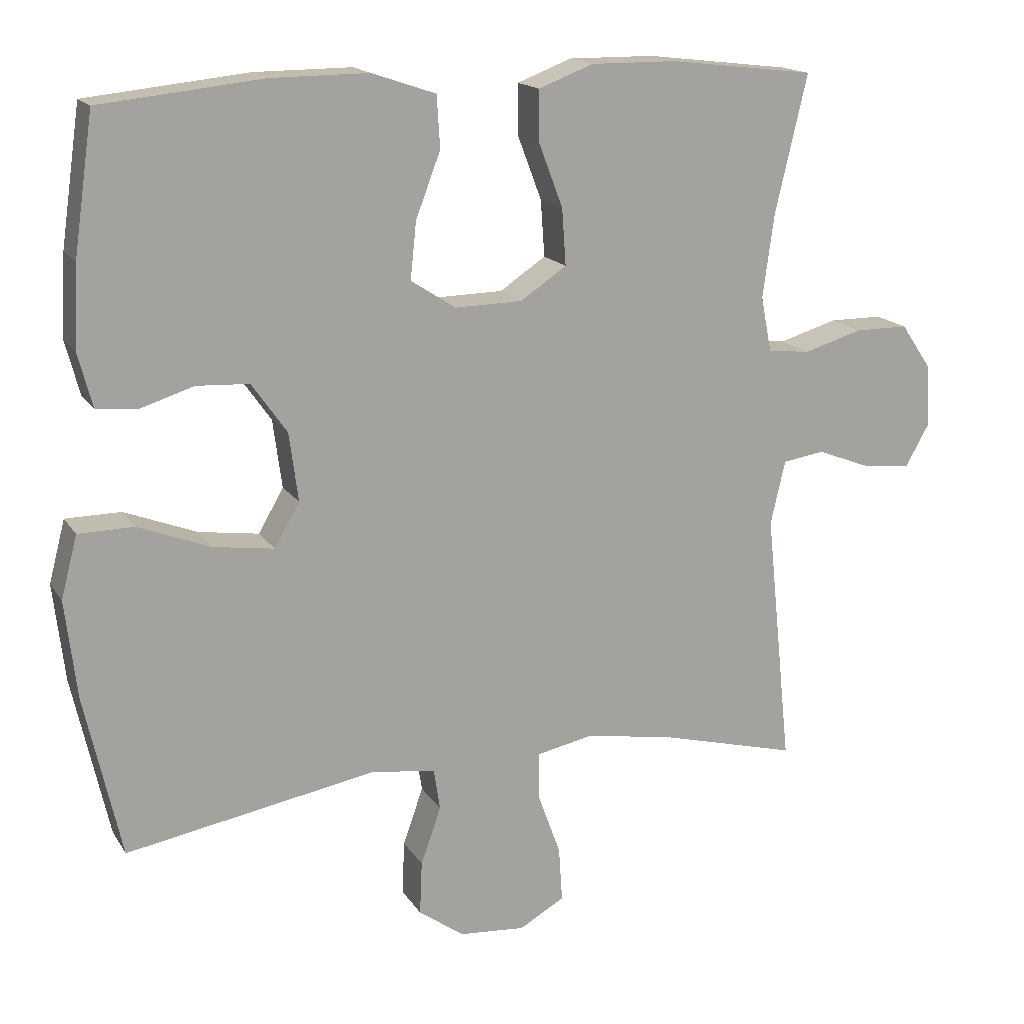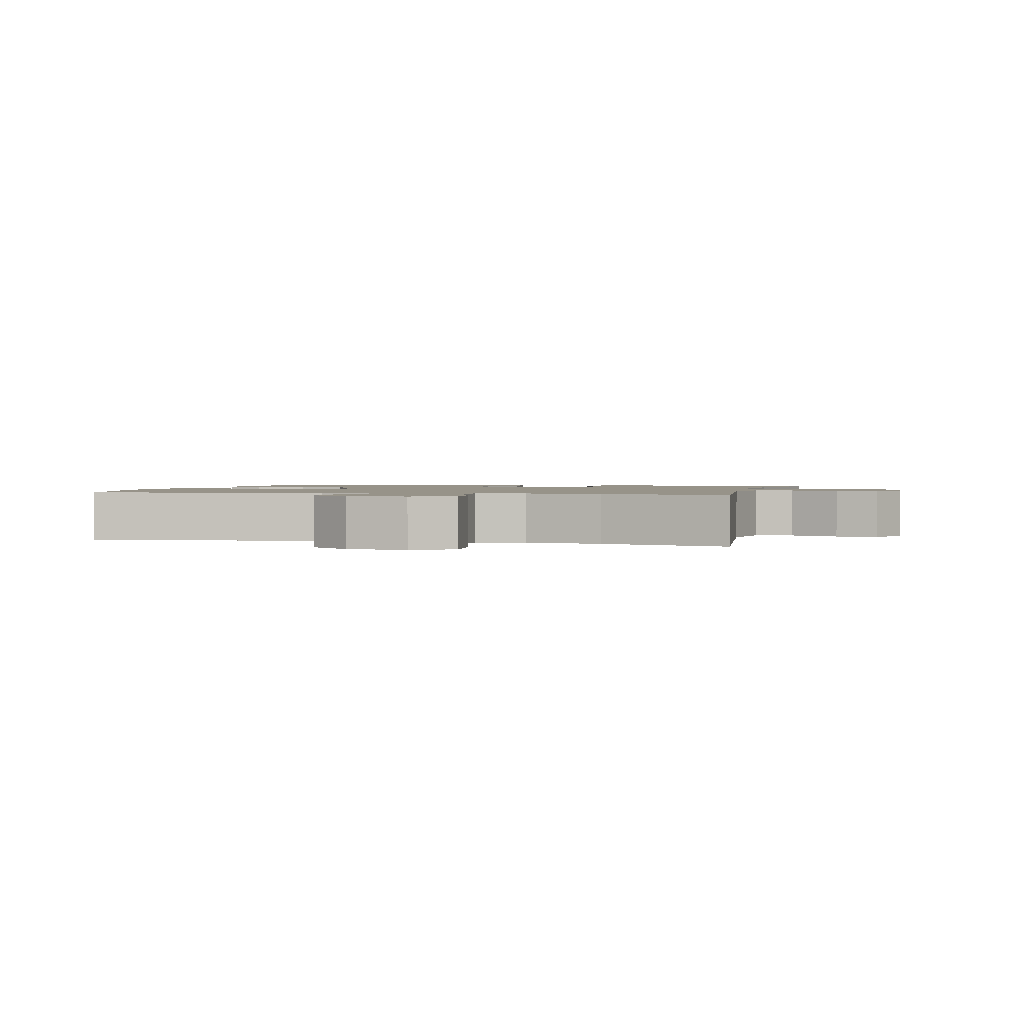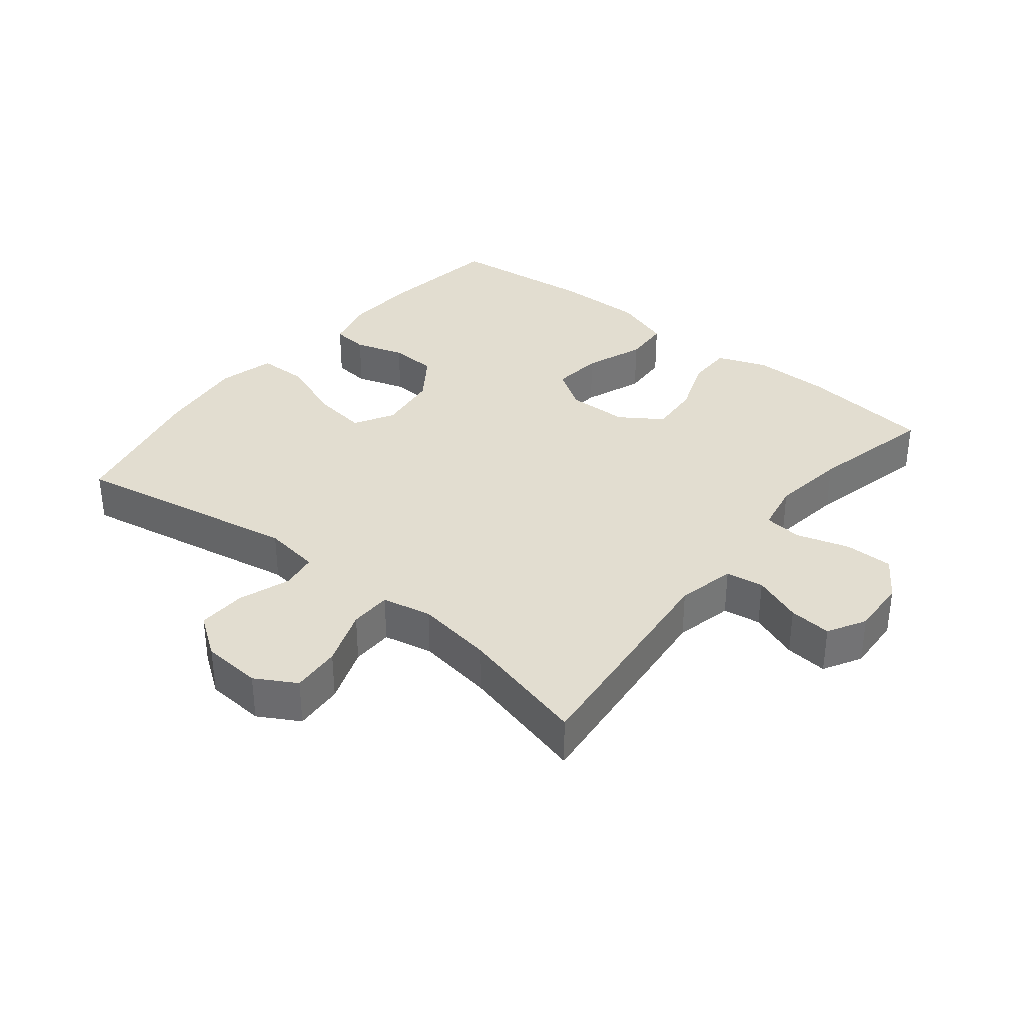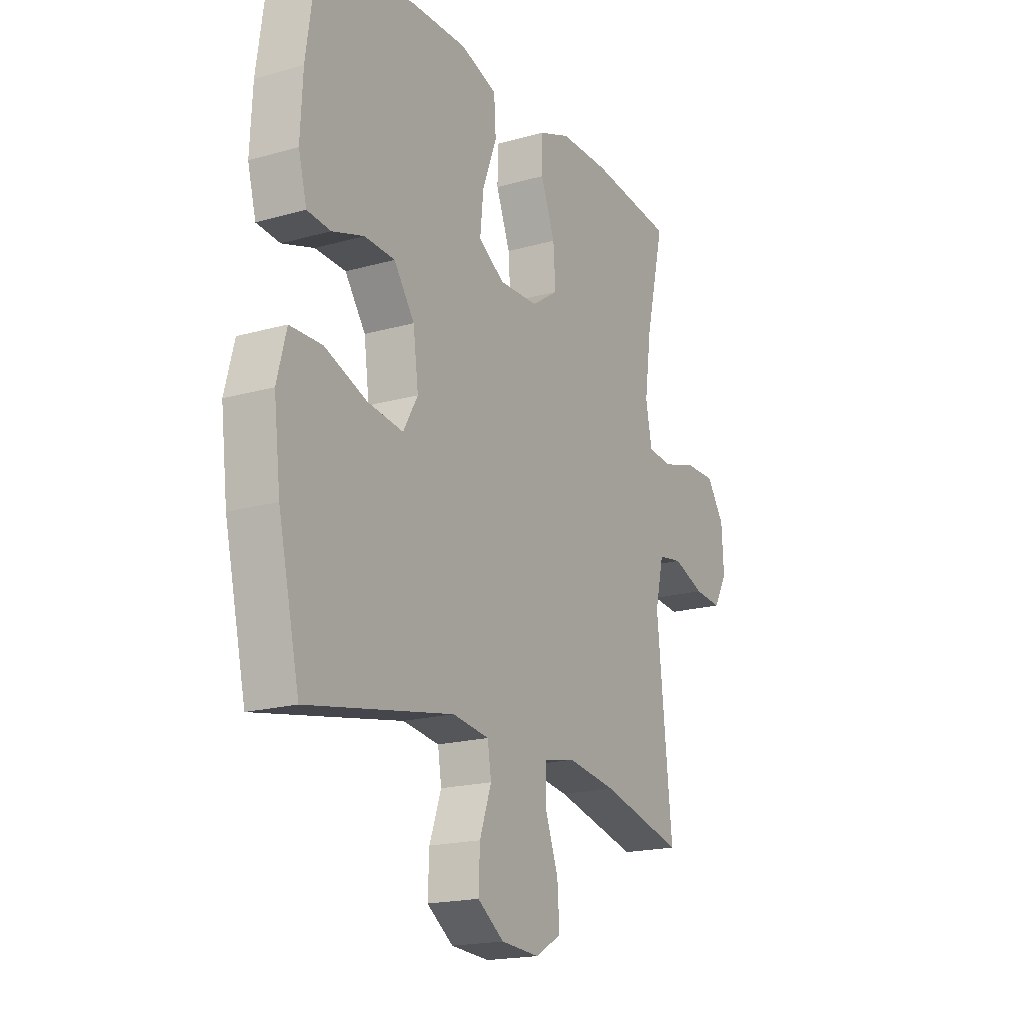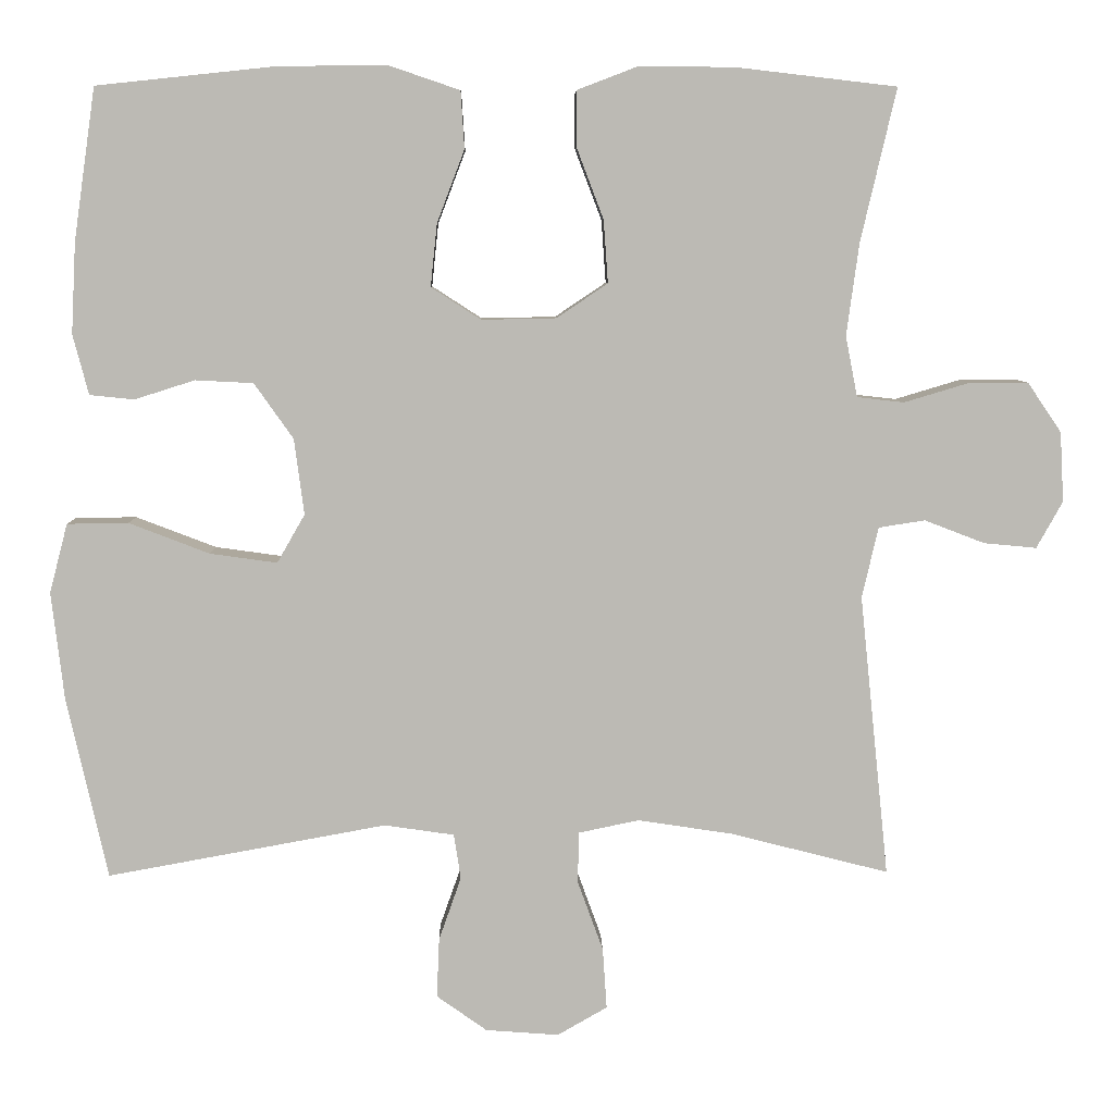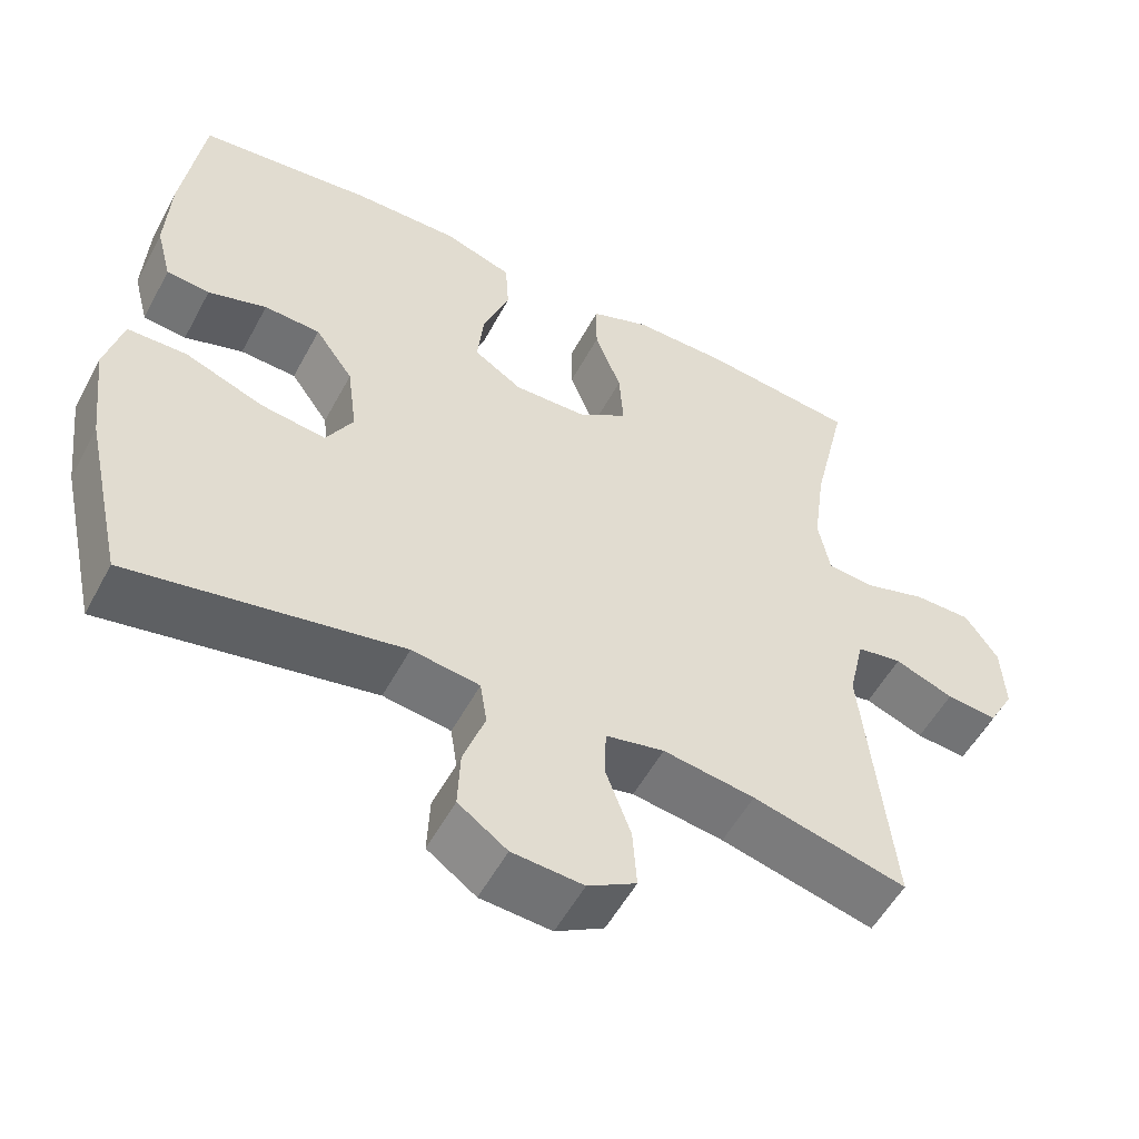
<metadata>
{"format":"obj","ext":"obj","renderer":"f3d","projection":"perspective","resolution":1024,"background":"white","views":[{"elev":16.2,"azim":158.1,"up":"+Z"},{"elev":1.5,"azim":-166.3,"up":"+Y"},{"elev":35.2,"azim":-141.2,"up":"+Y"},{"elev":-18.4,"azim":118.8,"up":"+Z"},{"elev":6.6,"azim":178.8,"up":"+Z"},{"elev":-54.0,"azim":152.2,"up":"+Z"}]}
</metadata>
<code>
o path2998
v -0.2835 0.0375 -0.4277
v -0.1637 0.0375 -0.4094
v -0.08678 0.0375 -0.4254
v -0.08562 0.0375 -0.4906
v -0.118 0.0375 -0.5796
v -0.1231 0.0375 -0.6566
v -0.05995 0.0375 -0.6928
v 0.03292 0.0375 -0.6859
v 0.09692 0.0375 -0.6405
v 0.09367 0.0375 -0.565
v 0.06531 0.0375 -0.4843
v 0.07411 0.0375 -0.4274
v 0.1628 0.0375 -0.4145
v 0.5169 0.0375 -0.4789
v 0.5685 0.0375 -0.249
v 0.5846 0.0375 -0.1121
v 0.5619 0.0375 -0.02427
v 0.4842 0.0375 -0.02325
v 0.3818 0.0375 -0.06252
v 0.2965 0.0375 -0.07448
v 0.2613 0.0375 -0.0129
v 0.274 0.0375 0.0832
v 0.3236 0.0375 0.1535
v 0.3972 0.0375 0.1573
v 0.4737 0.0375 0.1331
v 0.5302 0.0375 0.1388
v 0.5502 0.0375 0.2148
v 0.5443 0.0375 0.3303
v 0.5169 0.0375 0.523
v 0.2879 0.0375 0.5474
v 0.1509 0.0375 0.5483
v 0.06145 0.0375 0.5179
v 0.05689 0.0375 0.4453
v 0.09177 0.0375 0.3534
v 0.1 0.0375 0.2739
v 0.03681 0.0375 0.2329
v -0.05786 0.0375 0.2349
v -0.1227 0.0375 0.2785
v -0.1172 0.0375 0.3578
v -0.08313 0.0375 0.4478
v -0.08295 0.0375 0.5184
v -0.16 0.0375 0.5478
v -0.2811 0.0375 0.5468
v -0.4848 0.0375 0.523
v -0.4396 0.0375 0.3289
v -0.4237 0.0375 0.2123
v -0.4388 0.0375 0.135
v -0.4983 0.0375 0.1282
v -0.5809 0.0375 0.153
v -0.6562 0.0375 0.1528
v -0.6988 0.0375 0.09007
v -0.7036 0.0375 0.001404
v -0.6705 0.0375 -0.05774
v -0.6039 0.0375 -0.05149
v -0.5273 0.0375 -0.02204
v -0.4685 0.0375 -0.03115
v -0.4479 0.0375 -0.121
v -0.4848 0.0375 -0.4789
v -0.2835 -0.0375 -0.4277
v -0.1637 -0.0375 -0.4094
v -0.08678 -0.0375 -0.4254
v -0.08562 -0.0375 -0.4906
v -0.118 -0.0375 -0.5796
v -0.1231 -0.0375 -0.6566
v -0.05995 -0.0375 -0.6928
v 0.03292 -0.0375 -0.6859
v 0.09692 -0.0375 -0.6405
v 0.09367 -0.0375 -0.565
v 0.06531 -0.0375 -0.4843
v 0.07411 -0.0375 -0.4274
v 0.1628 -0.0375 -0.4145
v 0.5169 -0.0375 -0.4789
v 0.5685 -0.0375 -0.249
v 0.5846 -0.0375 -0.1121
v 0.5619 -0.0375 -0.02427
v 0.4842 -0.0375 -0.02325
v 0.3818 -0.0375 -0.06252
v 0.2965 -0.0375 -0.07448
v 0.2613 -0.0375 -0.0129
v 0.274 -0.0375 0.0832
v 0.3236 -0.0375 0.1535
v 0.3972 -0.0375 0.1573
v 0.4737 -0.0375 0.1331
v 0.5302 -0.0375 0.1388
v 0.5502 -0.0375 0.2148
v 0.5443 -0.0375 0.3303
v 0.5169 -0.0375 0.523
v 0.2879 -0.0375 0.5474
v 0.1509 -0.0375 0.5483
v 0.06145 -0.0375 0.5179
v 0.05689 -0.0375 0.4453
v 0.09177 -0.0375 0.3534
v 0.1 -0.0375 0.2739
v 0.03681 -0.0375 0.2329
v -0.05786 -0.0375 0.2349
v -0.1227 -0.0375 0.2785
v -0.1172 -0.0375 0.3578
v -0.08313 -0.0375 0.4478
v -0.08295 -0.0375 0.5184
v -0.16 -0.0375 0.5478
v -0.2811 -0.0375 0.5468
v -0.4848 -0.0375 0.523
v -0.4396 -0.0375 0.3289
v -0.4237 -0.0375 0.2123
v -0.4388 -0.0375 0.135
v -0.4983 -0.0375 0.1282
v -0.5809 -0.0375 0.153
v -0.6562 -0.0375 0.1528
v -0.6988 -0.0375 0.09007
v -0.7036 -0.0375 0.001404
v -0.6705 -0.0375 -0.05774
v -0.6039 -0.0375 -0.05149
v -0.5273 -0.0375 -0.02204
v -0.4685 -0.0375 -0.03115
v -0.4479 -0.0375 -0.121
v -0.4848 -0.0375 -0.4789
v -0.6988 0.0375 0.09007
v -0.7036 0.0375 0.001404
v -0.6705 0.0375 -0.05774
v -0.6705 0.0375 -0.05774
v -0.6562 0.0375 0.1528
v -0.6039 0.0375 -0.05149
v -0.5809 0.0375 0.153
v -0.5273 0.0375 -0.02204
v -0.4983 0.0375 0.1282
v -0.4685 0.0375 -0.03115
v -0.4685 0.0375 -0.03115
v -0.4388 0.0375 0.135
v -0.4388 0.0375 0.135
v -0.4479 0.0375 -0.121
v -0.4848 0.0375 0.523
v -0.4848 0.0375 0.523
v -0.4396 0.0375 0.3289
v -0.4848 0.0375 -0.4789
v -0.4848 0.0375 -0.4789
v -0.4237 0.0375 0.2123
v -0.2835 0.0375 -0.4277
v -0.2811 0.0375 0.5468
v -0.1637 0.0375 -0.4094
v -0.16 0.0375 0.5478
v -0.08678 0.0375 -0.4254
v -0.08678 0.0375 -0.4254
v -0.08295 0.0375 0.5184
v -0.08295 0.0375 0.5184
v -0.1227 0.0375 0.2785
v -0.1172 0.0375 0.3578
v -0.118 0.0375 -0.5796
v -0.1231 0.0375 -0.6566
v -0.1231 0.0375 -0.6566
v -0.05995 0.0375 -0.6928
v -0.05786 0.0375 0.2349
v -0.08562 0.0375 -0.4906
v -0.08313 0.0375 0.4478
v 0.03292 0.0375 -0.6859
v 0.03681 0.0375 0.2329
v 0.09692 0.0375 -0.6405
v 0.1 0.0375 0.2739
v 0.1 0.0375 0.2739
v 0.06145 0.0375 0.5179
v 0.06145 0.0375 0.5179
v 0.05689 0.0375 0.4453
v 0.09177 0.0375 0.3534
v 0.1509 0.0375 0.5483
v 0.06531 0.0375 -0.4843
v 0.07411 0.0375 -0.4274
v 0.07411 0.0375 -0.4274
v 0.09367 0.0375 -0.565
v 0.1628 0.0375 -0.4145
v 0.2879 0.0375 0.5474
v 0.2613 0.0375 -0.0129
v 0.274 0.0375 0.0832
v 0.2965 0.0375 -0.07448
v 0.2965 0.0375 -0.07448
v 0.3236 0.0375 0.1535
v 0.3818 0.0375 -0.06252
v 0.3972 0.0375 0.1573
v 0.4842 0.0375 -0.02325
v 0.4737 0.0375 0.1331
v 0.5169 0.0375 0.523
v 0.5169 0.0375 0.523
v 0.5302 0.0375 0.1388
v 0.5302 0.0375 0.1388
v 0.5619 0.0375 -0.02427
v 0.5619 0.0375 -0.02427
v 0.5169 0.0375 -0.4789
v 0.5169 0.0375 -0.4789
v 0.5443 0.0375 0.3303
v 0.5502 0.0375 0.2148
v 0.5685 0.0375 -0.249
v 0.5846 0.0375 -0.1121
v -0.6988 -0.0375 0.09007
v -0.7036 -0.0375 0.001404
v -0.6705 -0.0375 -0.05774
v -0.6705 -0.0375 -0.05774
v -0.6562 -0.0375 0.1528
v -0.6039 -0.0375 -0.05149
v -0.5809 -0.0375 0.153
v -0.5273 -0.0375 -0.02204
v -0.4983 -0.0375 0.1282
v -0.4685 -0.0375 -0.03115
v -0.4685 -0.0375 -0.03115
v -0.4388 -0.0375 0.135
v -0.4388 -0.0375 0.135
v -0.4479 -0.0375 -0.121
v -0.4848 -0.0375 0.523
v -0.4848 -0.0375 0.523
v -0.4396 -0.0375 0.3289
v -0.4848 -0.0375 -0.4789
v -0.4848 -0.0375 -0.4789
v -0.4237 -0.0375 0.2123
v -0.2835 -0.0375 -0.4277
v -0.2811 -0.0375 0.5468
v -0.1637 -0.0375 -0.4094
v -0.16 -0.0375 0.5478
v -0.08678 -0.0375 -0.4254
v -0.08678 -0.0375 -0.4254
v -0.08295 -0.0375 0.5184
v -0.08295 -0.0375 0.5184
v -0.1227 -0.0375 0.2785
v -0.1172 -0.0375 0.3578
v -0.118 -0.0375 -0.5796
v -0.1231 -0.0375 -0.6566
v -0.1231 -0.0375 -0.6566
v -0.05995 -0.0375 -0.6928
v -0.05786 -0.0375 0.2349
v -0.08562 -0.0375 -0.4906
v -0.08313 -0.0375 0.4478
v 0.03292 -0.0375 -0.6859
v 0.03681 -0.0375 0.2329
v 0.09692 -0.0375 -0.6405
v 0.1 -0.0375 0.2739
v 0.1 -0.0375 0.2739
v 0.06145 -0.0375 0.5179
v 0.06145 -0.0375 0.5179
v 0.05689 -0.0375 0.4453
v 0.09177 -0.0375 0.3534
v 0.1509 -0.0375 0.5483
v 0.06531 -0.0375 -0.4843
v 0.07411 -0.0375 -0.4274
v 0.07411 -0.0375 -0.4274
v 0.09367 -0.0375 -0.565
v 0.1628 -0.0375 -0.4145
v 0.2879 -0.0375 0.5474
v 0.2613 -0.0375 -0.0129
v 0.274 -0.0375 0.0832
v 0.2965 -0.0375 -0.07448
v 0.2965 -0.0375 -0.07448
v 0.3236 -0.0375 0.1535
v 0.3818 -0.0375 -0.06252
v 0.3972 -0.0375 0.1573
v 0.4842 -0.0375 -0.02325
v 0.4737 -0.0375 0.1331
v 0.5169 -0.0375 0.523
v 0.5169 -0.0375 0.523
v 0.5302 -0.0375 0.1388
v 0.5302 -0.0375 0.1388
v 0.5619 -0.0375 -0.02427
v 0.5619 -0.0375 -0.02427
v 0.5169 -0.0375 -0.4789
v 0.5169 -0.0375 -0.4789
v 0.5443 -0.0375 0.3303
v 0.5502 -0.0375 0.2148
v 0.5685 -0.0375 -0.249
v 0.5846 -0.0375 -0.1121
f 210 219 207
f 226 241 238
f 243 261 253
f 197 196 198
f 202 225 219
f 250 262 261
f 242 246 239
f 225 244 229
f 243 248 261
f 198 200 199
f 200 204 225
f 211 204 208
f 215 238 239
f 207 212 205
f 204 213 225
f 261 248 250
f 221 228 241
f 220 227 214
f 214 227 217
f 197 198 199
f 230 241 228
f 229 245 231
f 212 220 214
f 231 248 236
f 249 264 251
f 207 220 212
f 215 244 213
f 222 224 221
f 263 242 259
f 239 246 244
f 213 244 225
f 224 228 221
f 248 231 245
f 246 263 249
f 213 204 211
f 226 238 215
f 236 248 243
f 244 245 229
f 202 219 210
f 262 250 252
f 219 220 207
f 257 251 264
f 262 252 255
f 192 196 191
f 236 243 237
f 239 244 215
f 195 191 197
f 264 249 263
f 199 200 202
f 235 237 233
f 191 196 197
f 246 242 263
f 193 196 192
f 236 237 235
f 202 200 225
f 221 241 226
f 51 52 110 109
f 52 120 194 110
f 50 51 109 108
f 53 54 112 111
f 49 50 108 107
f 54 55 113 112
f 48 49 107 106
f 55 127 201 113
f 129 48 106 203
f 56 57 115 114
f 132 45 103 206
f 57 135 209 115
f 45 46 104 103
f 46 47 105 104
f 58 1 59 116
f 43 44 102 101
f 1 2 60 59
f 42 43 101 100
f 2 142 216 60
f 144 42 100 218
f 38 39 97 96
f 5 149 223 63
f 6 7 65 64
f 37 38 96 95
f 4 5 63 62
f 40 41 99 98
f 39 40 98 97
f 3 4 62 61
f 7 8 66 65
f 36 37 95 94
f 8 9 67 66
f 158 36 94 232
f 160 33 91 234
f 33 34 92 91
f 31 32 90 89
f 11 166 240 69
f 10 11 69 68
f 9 10 68 67
f 12 13 71 70
f 34 35 93 92
f 30 31 89 88
f 21 22 80 79
f 173 21 79 247
f 22 23 81 80
f 19 20 78 77
f 23 24 82 81
f 18 19 77 76
f 24 25 83 82
f 180 30 88 254
f 25 182 256 83
f 184 18 76 258
f 13 186 260 71
f 28 29 87 86
f 27 28 86 85
f 26 27 85 84
f 14 15 73 72
f 16 17 75 74
f 15 16 74 73
f 136 133 145
f 152 164 167
f 169 179 187
f 123 124 122
f 128 145 151
f 176 187 188
f 168 165 172
f 151 155 170
f 169 187 174
f 124 125 126
f 126 151 130
f 137 134 130
f 141 165 164
f 133 131 138
f 130 151 139
f 187 176 174
f 147 167 154
f 146 140 153
f 140 143 153
f 123 125 124
f 156 154 167
f 155 157 171
f 138 140 146
f 157 162 174
f 175 177 190
f 133 138 146
f 141 139 170
f 148 147 150
f 189 185 168
f 165 170 172
f 139 151 170
f 150 147 154
f 174 171 157
f 172 175 189
f 139 137 130
f 152 141 164
f 162 169 174
f 170 155 171
f 128 136 145
f 188 178 176
f 145 133 146
f 183 190 177
f 188 181 178
f 118 117 122
f 162 163 169
f 165 141 170
f 121 123 117
f 190 189 175
f 125 128 126
f 161 159 163
f 117 123 122
f 172 189 168
f 119 118 122
f 162 161 163
f 128 151 126
f 147 152 167

</code>
